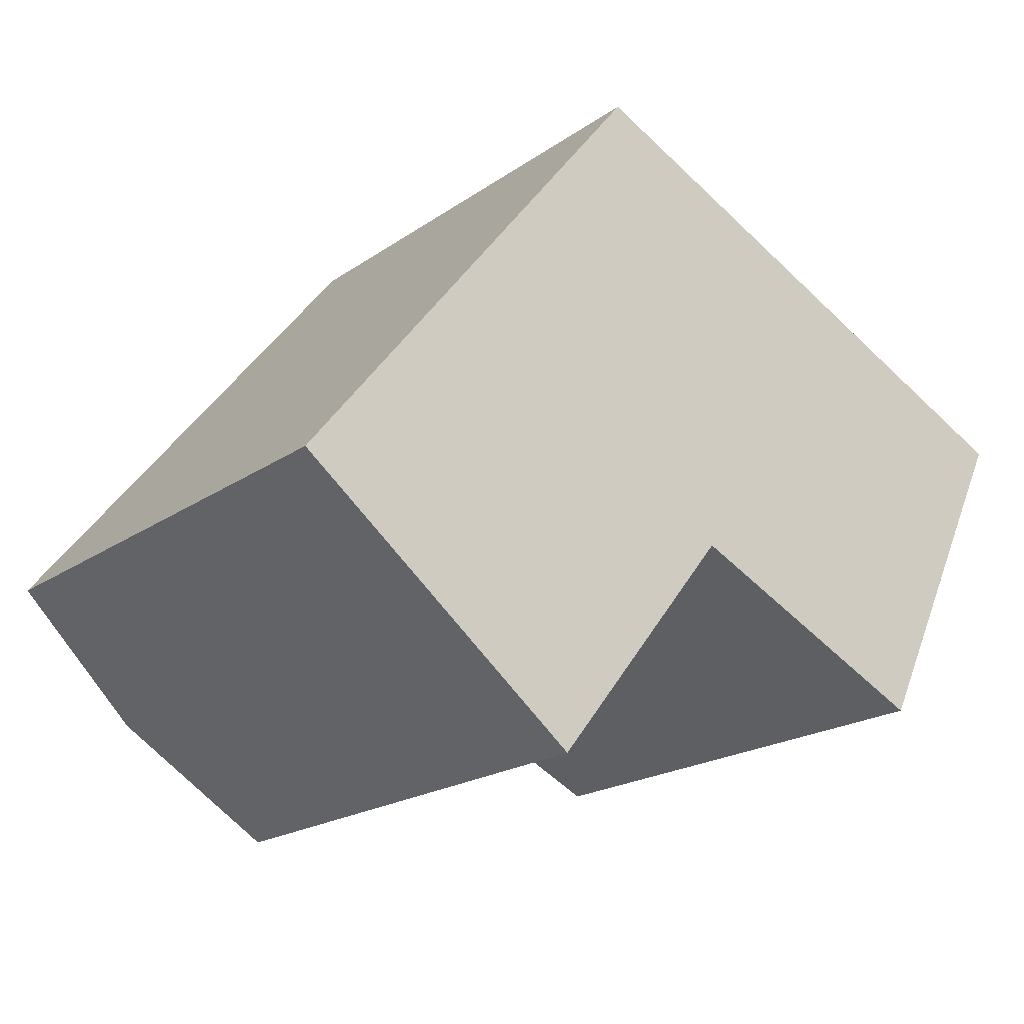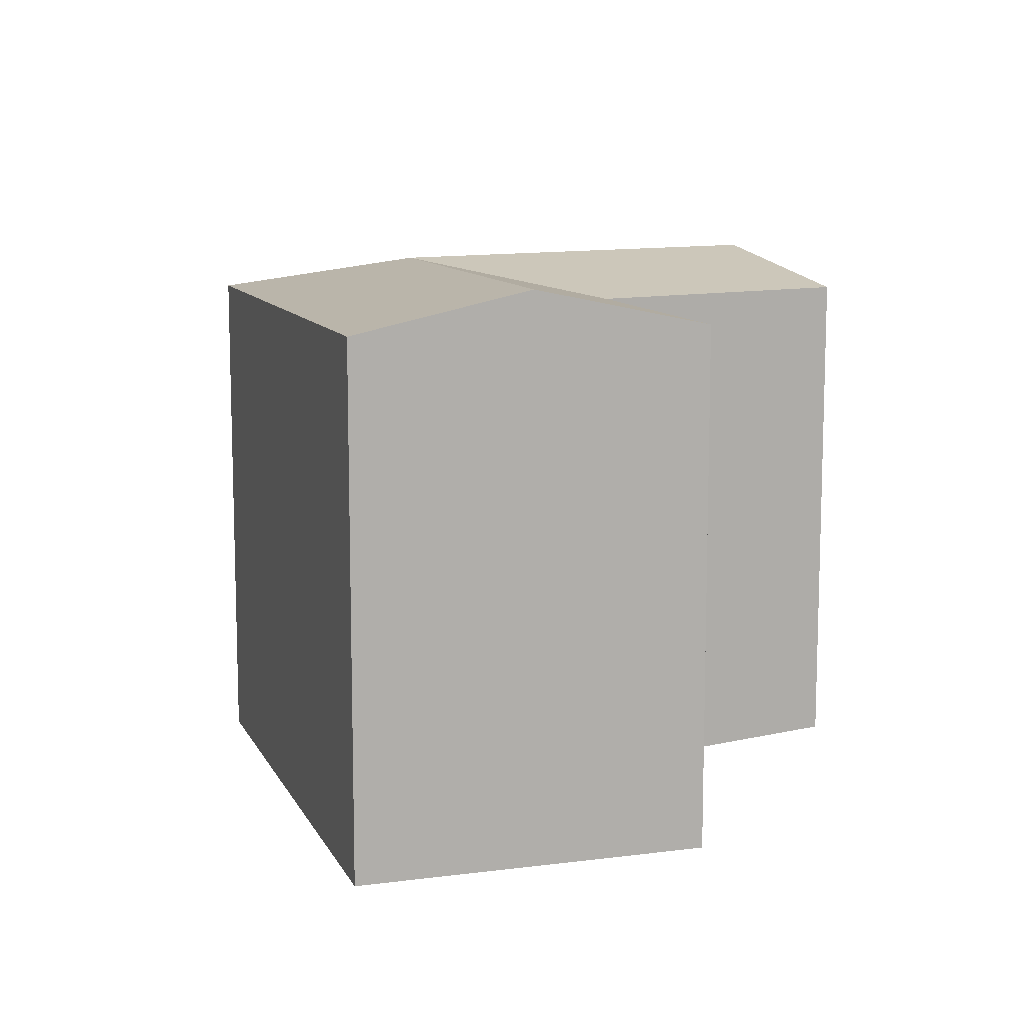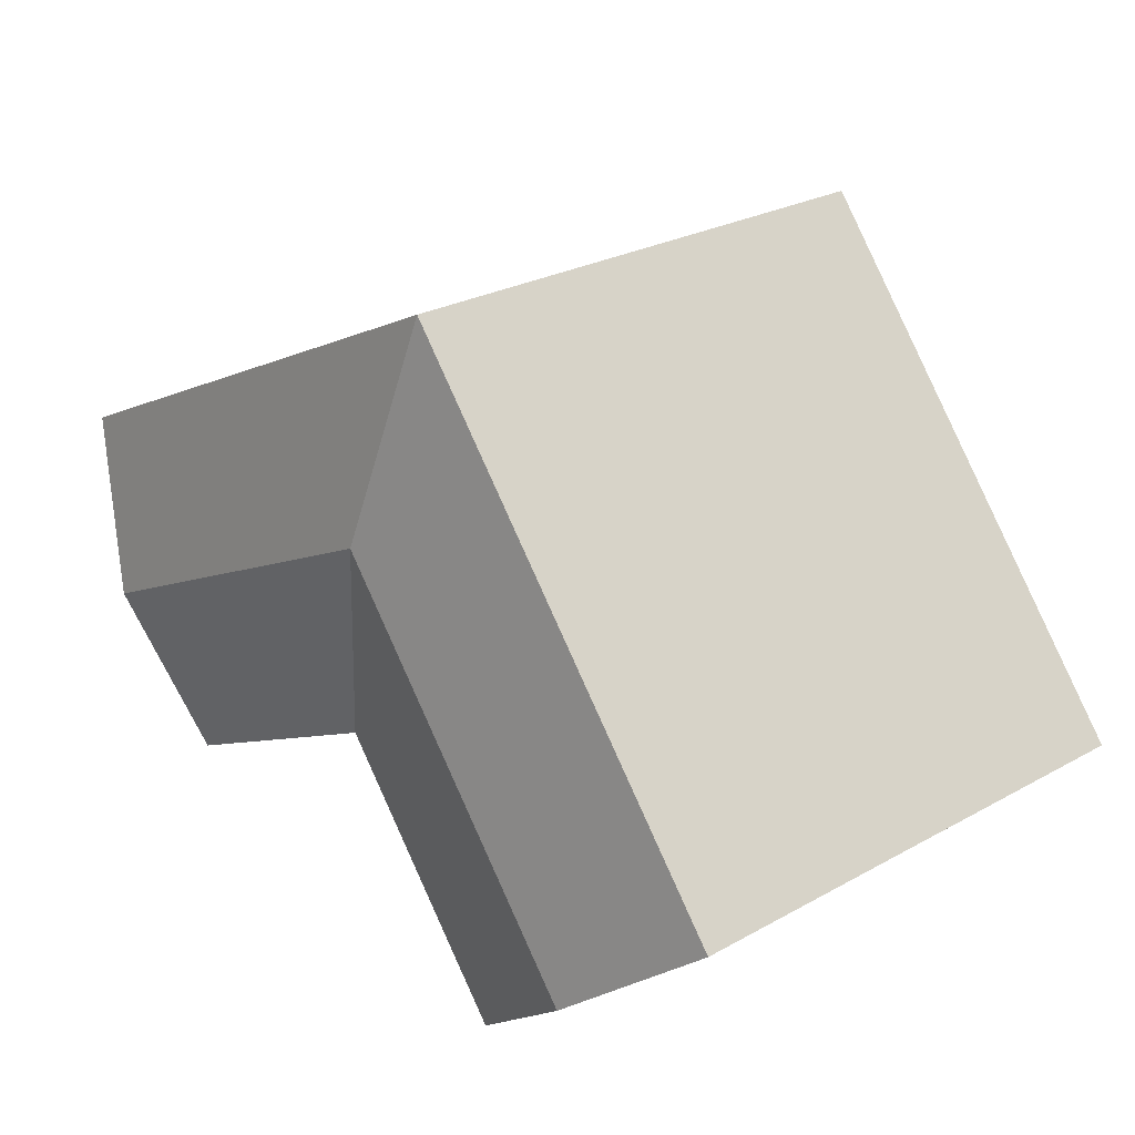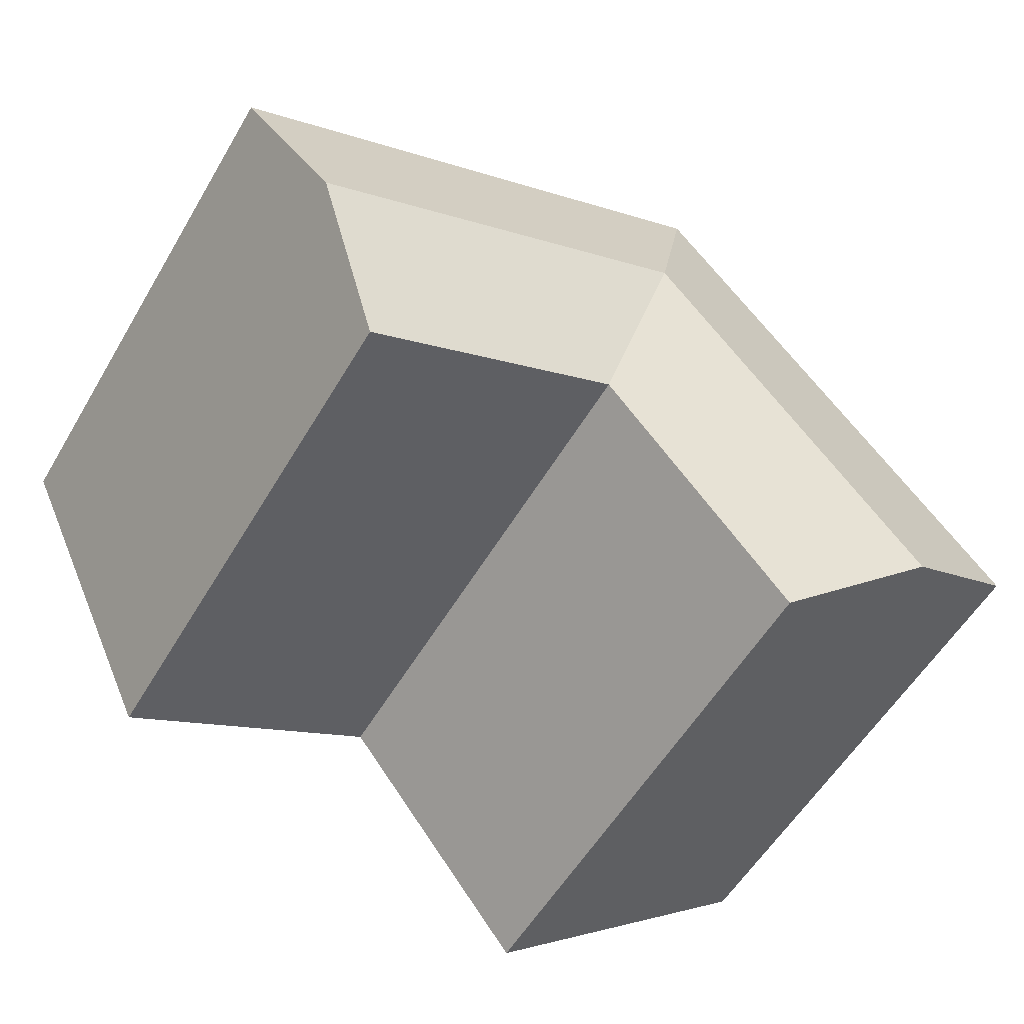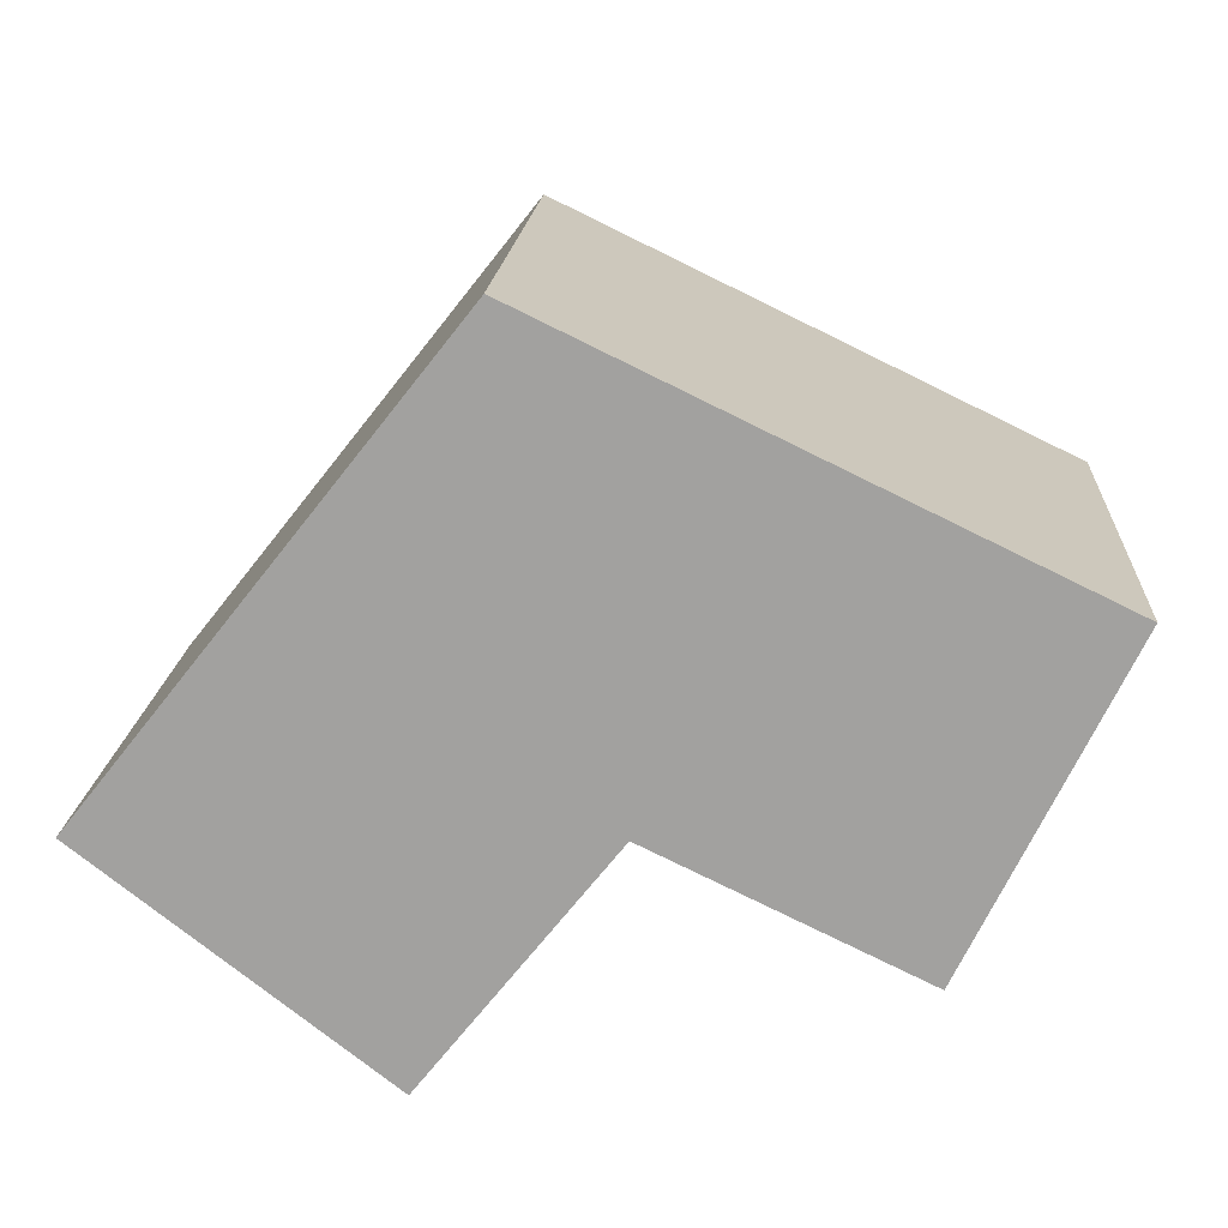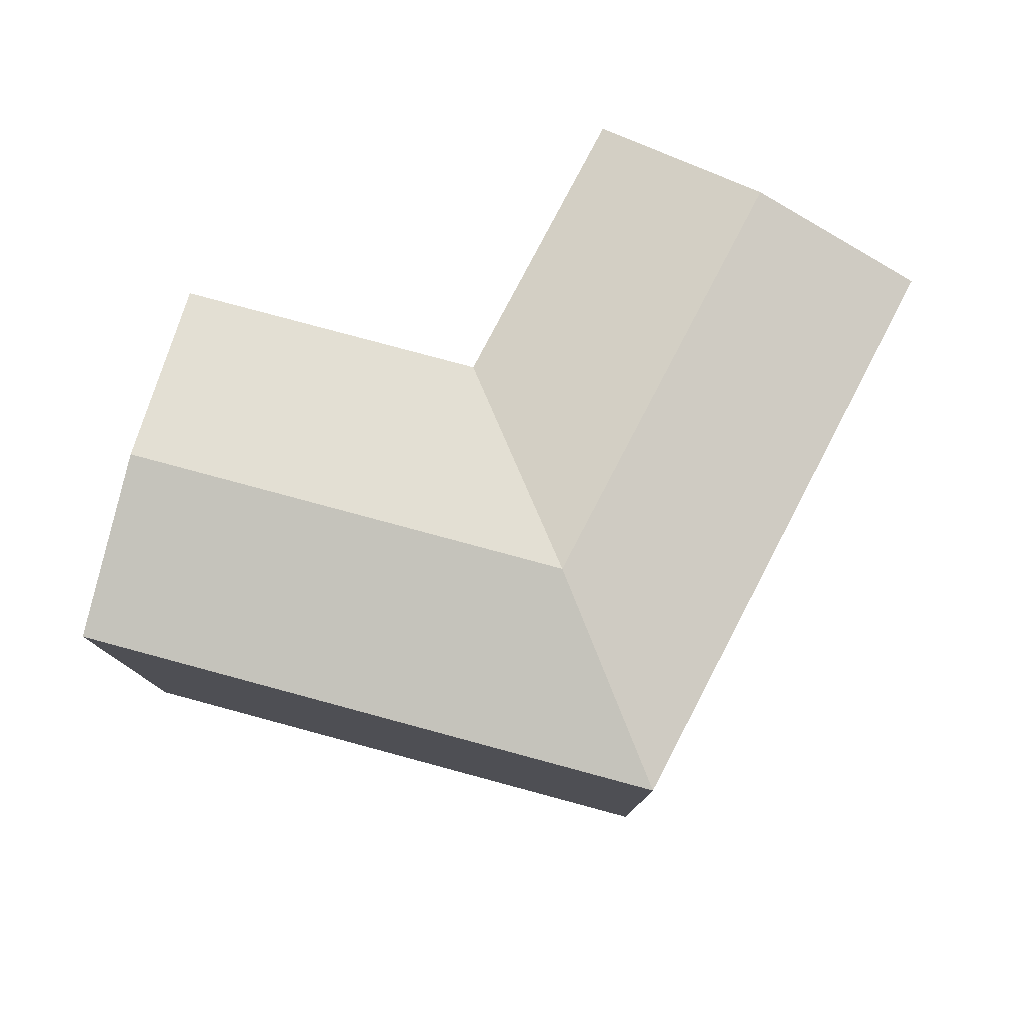
<metadata>
{"format":"obj","ext":"obj","renderer":"f3d","projection":"perspective","resolution":1024,"background":"white","views":[{"elev":-19.6,"azim":-38.1,"up":"+Z"},{"elev":10.7,"azim":98.0,"up":"+Y"},{"elev":25.8,"azim":-131.7,"up":"+Z"},{"elev":-55.9,"azim":149.8,"up":"+Z"},{"elev":17.2,"azim":3.6,"up":"+Z"},{"elev":79.2,"azim":-36.6,"up":"+Y"}]}
</metadata>
<code>
v  0.0004143 19.46 -0.0006157
v  11.4 20.87 3.392
v  5.38 20.87 -4.223
v  5.092 19.46 6.439
v  15.61 20.87 8.719
v  13.51 19.46 17.09
v  30.28 20.87 1.635
v  26.13 19.46 11
v  33.17 19.46 7.601
v  21.92 20.87 5.672
v  17.71 19.46 0.3459
v  10.76 19.46 -8.445
v  27.39 19.46 -4.331
v  5.379 2.585e-16 -4.222
v  0 0 0
v  10.76 5.171e-16 -8.445
v  30.28 -1.002e-16 1.636
v  27.39 2.652e-16 -4.331
v  33.17 -4.655e-16 7.602
v  26.13 -6.735e-16 11
v  13.51 -1.047e-15 17.09
v  5.091 -3.943e-16 6.439
v  17.71 -2.122e-17 0.3465
g defaultobject
f 1 2 3
f 2 1 4
f 2 4 5
f 5 4 6
f 7 8 9
f 8 7 10
f 8 10 6
f 6 10 5
f 3 11 12
f 11 3 2
f 11 2 5
f 13 10 7
f 10 13 11
f 10 11 5
f 1 14 15
f 14 1 16
f 16 1 12
f 12 1 3
f 13 17 18
f 17 13 19
f 19 13 9
f 9 13 7
f 9 20 19
f 20 9 21
f 21 9 6
f 6 9 8
f 15 4 1
f 4 15 6
f 6 15 21
f 21 15 22
f 16 11 23
f 11 16 12
f 11 18 23
f 18 11 13
f 17 23 18
f 23 14 16
f 14 23 15
f 15 23 17
f 15 17 19
f 15 19 22
f 22 19 20
f 22 20 21

</code>
